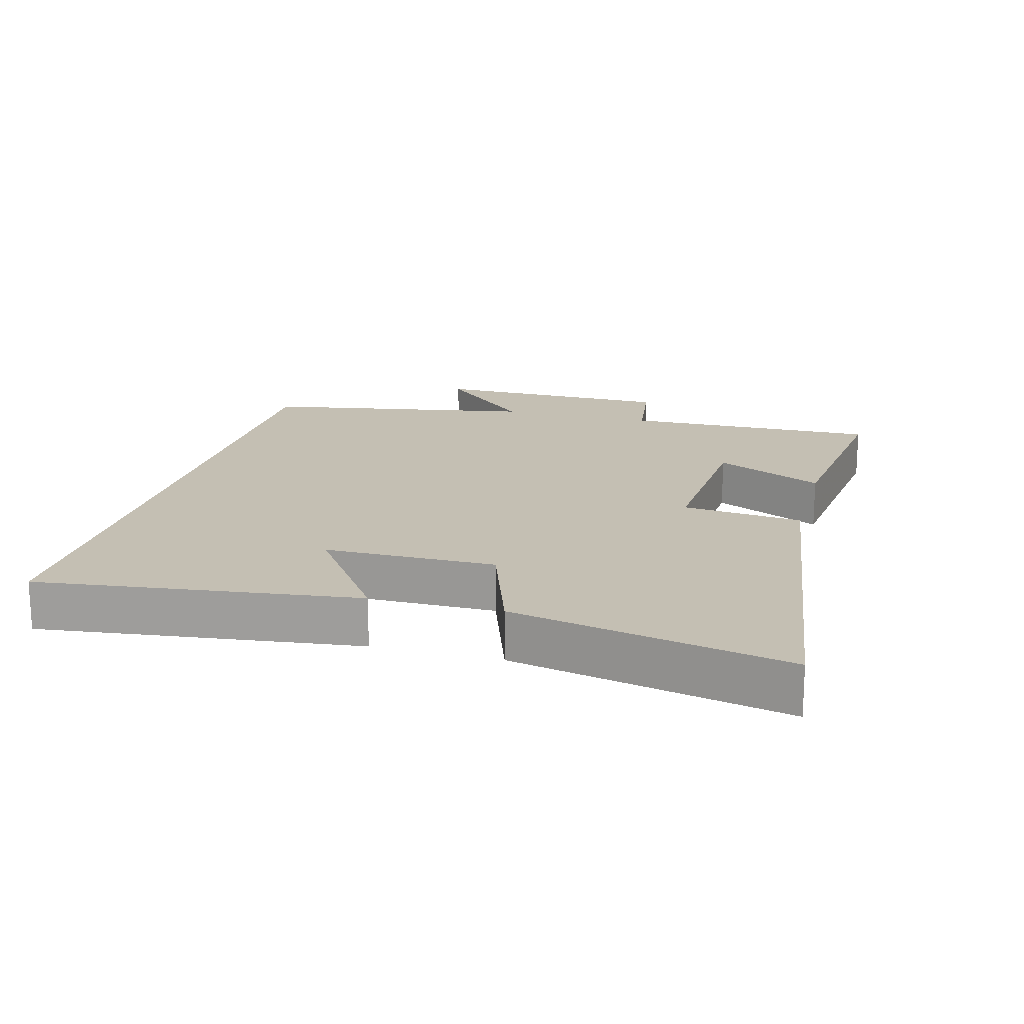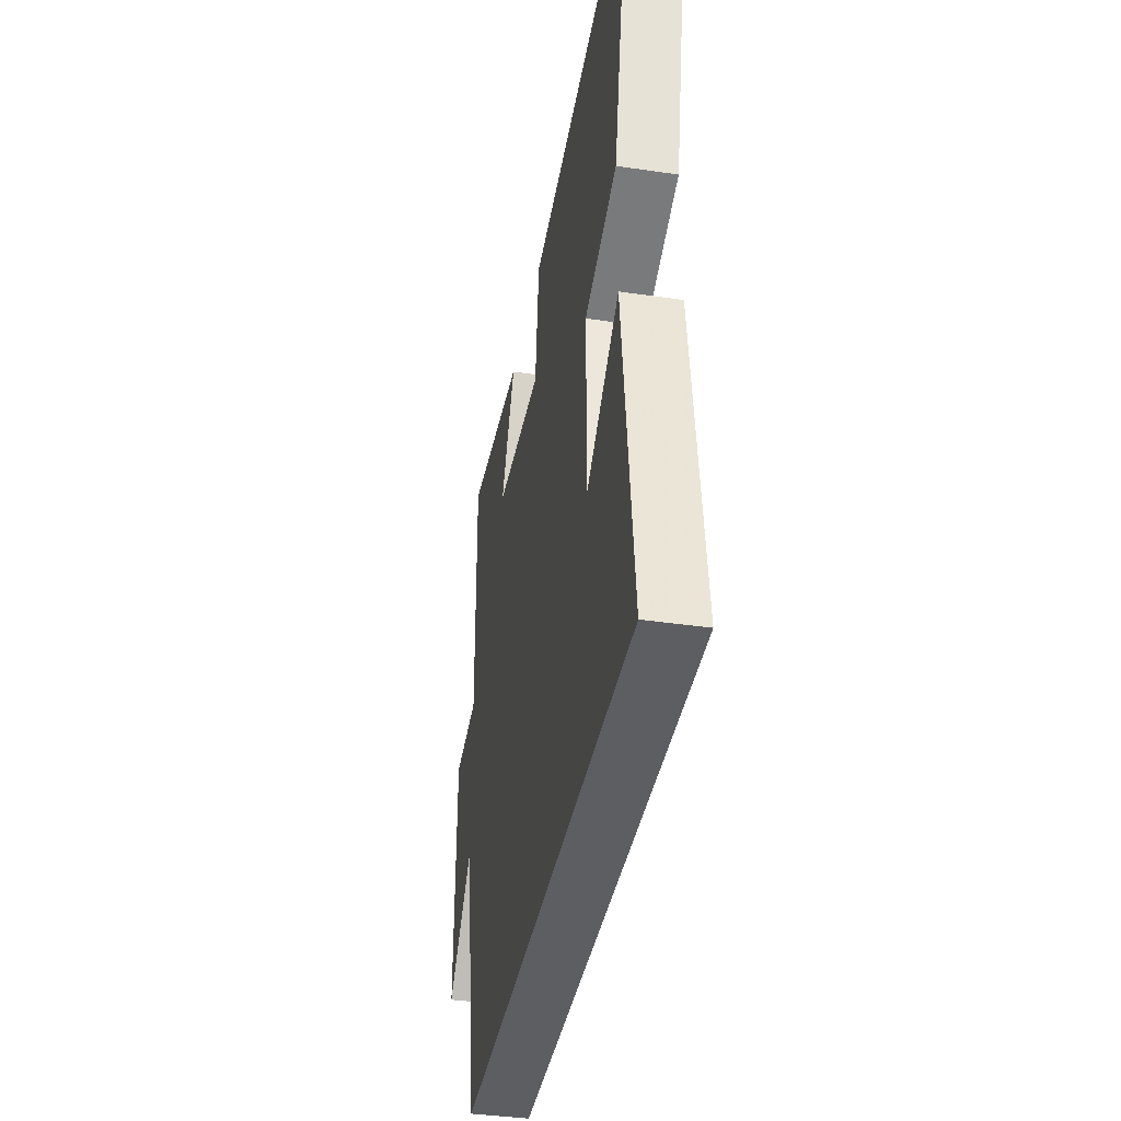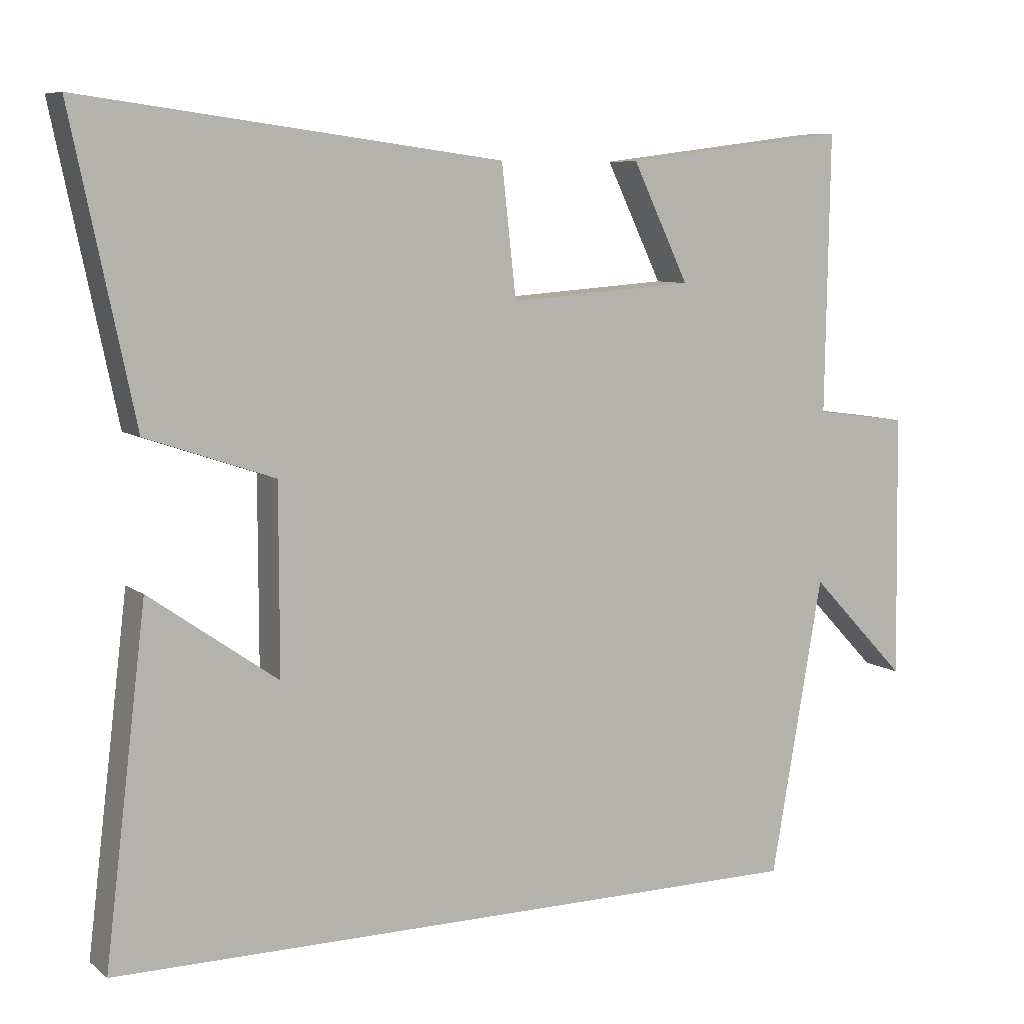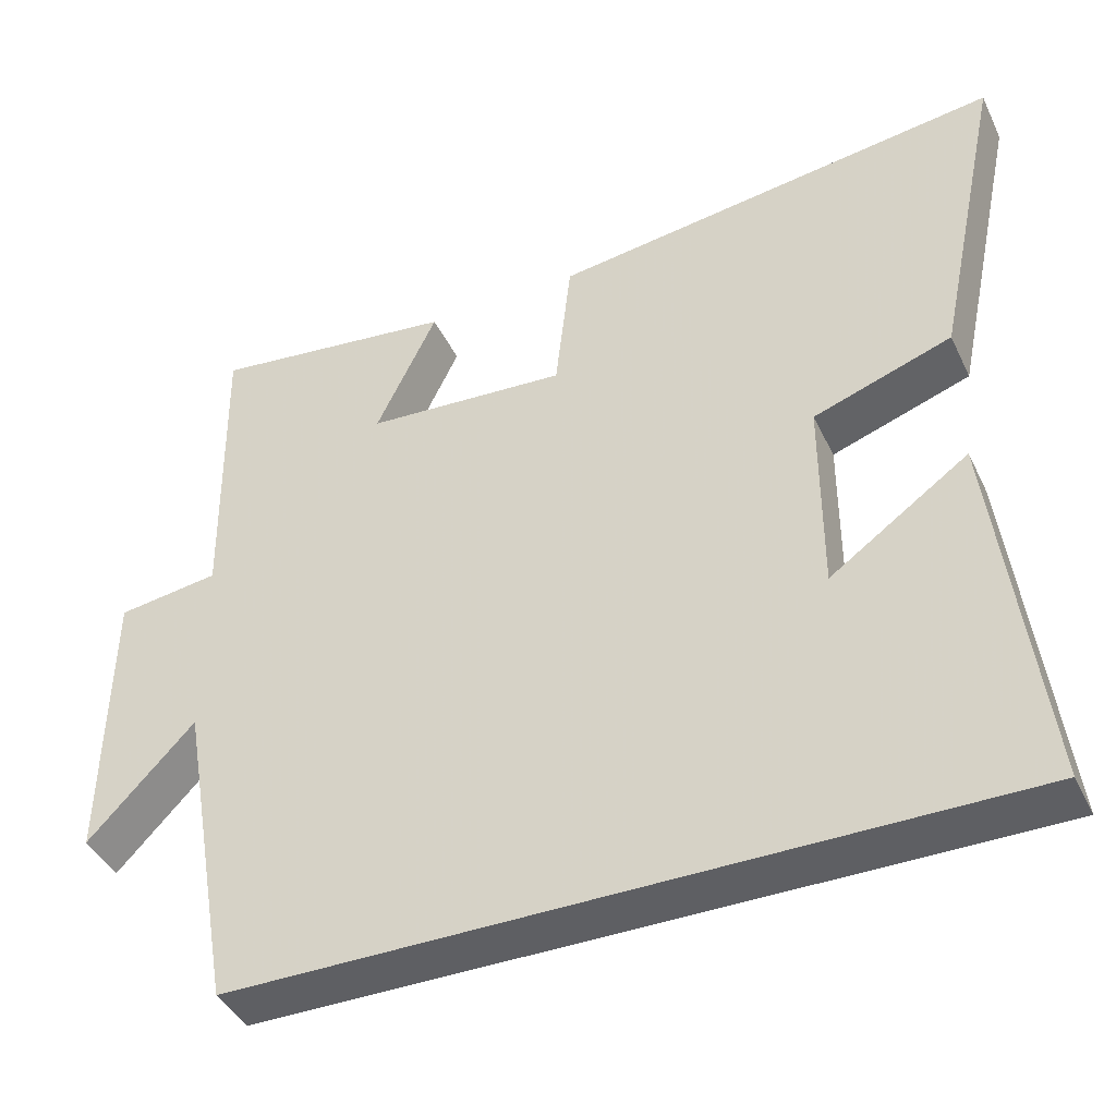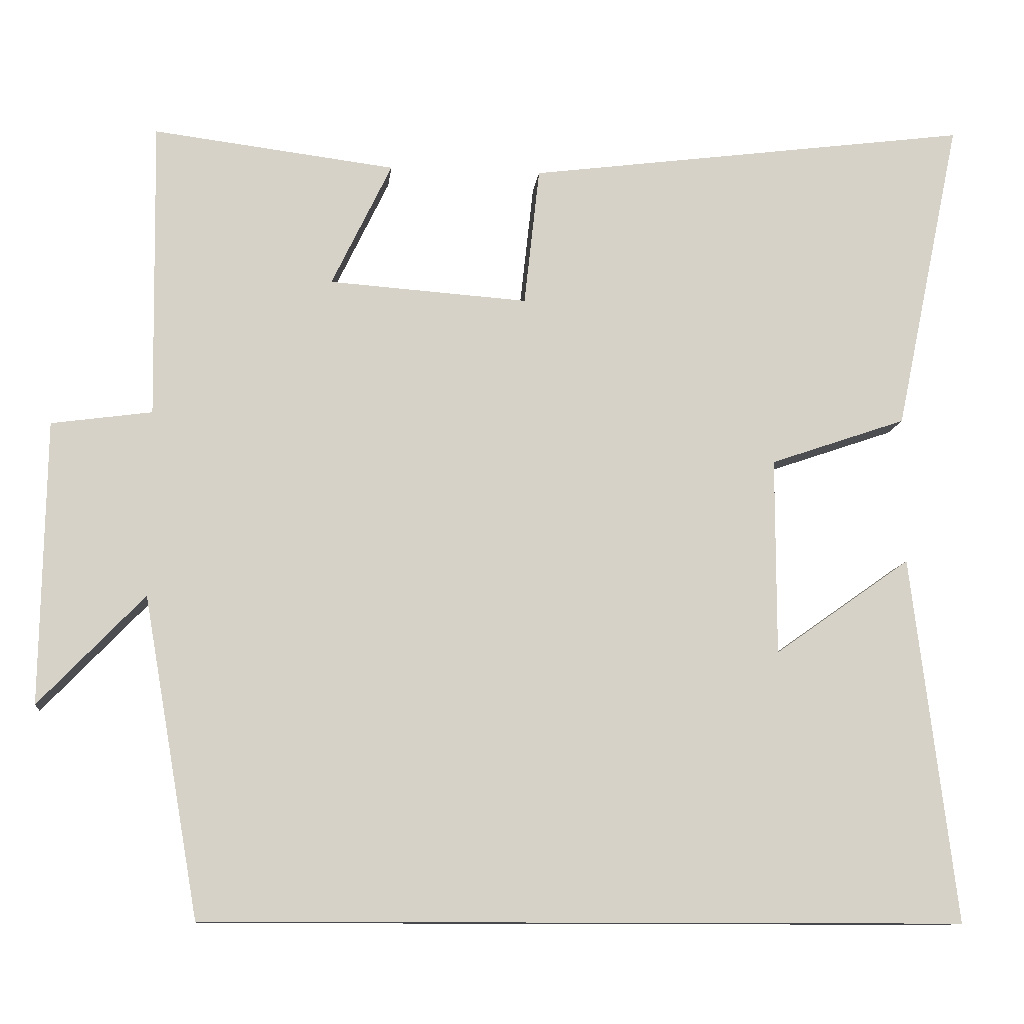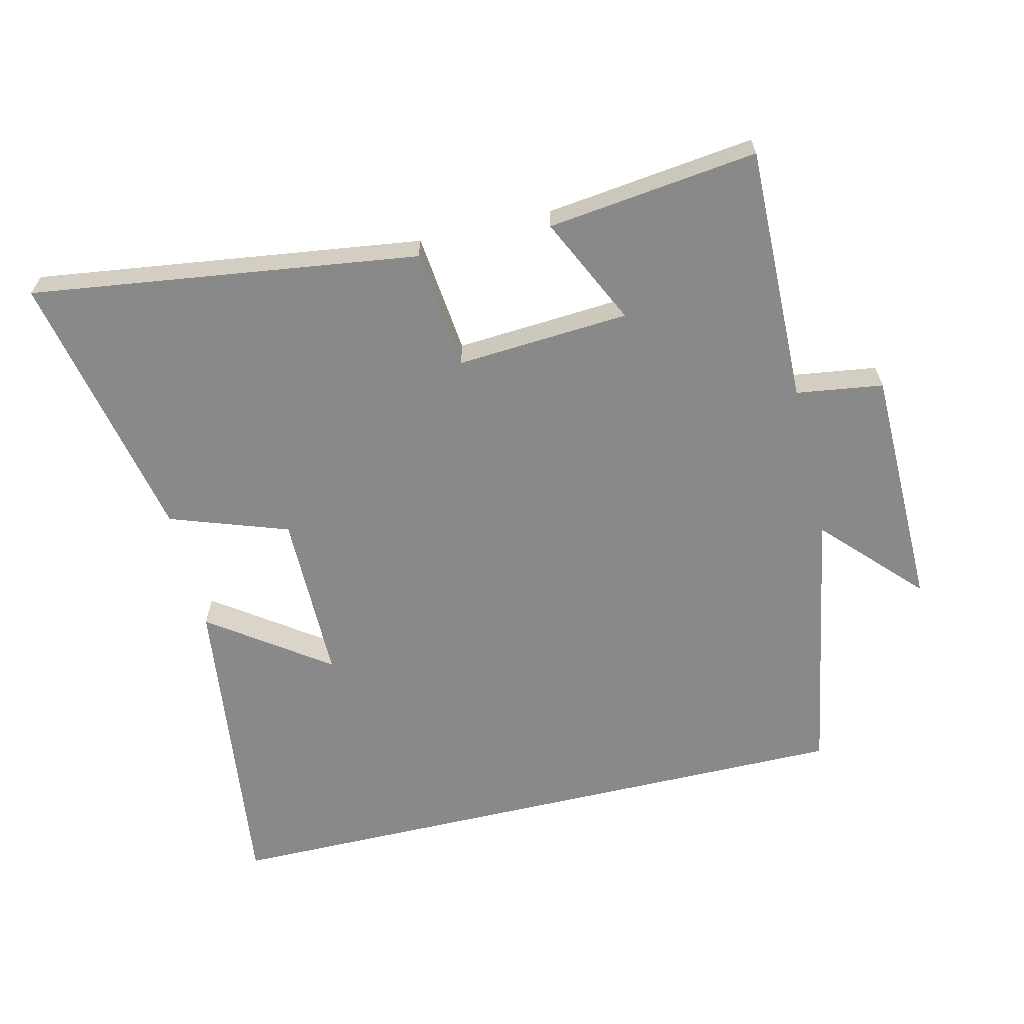
<metadata>
{"format":"obj","ext":"obj","renderer":"f3d","projection":"perspective","resolution":1024,"background":"white","views":[{"elev":17.8,"azim":-75.1,"up":"+Y"},{"elev":-39.0,"azim":-100.4,"up":"+Z"},{"elev":7.9,"azim":-27.8,"up":"+Z"},{"elev":-42.0,"azim":-155.9,"up":"+Z"},{"elev":-11.2,"azim":173.8,"up":"+Z"},{"elev":-63.3,"azim":13.3,"up":"+Y"}]}
</metadata>
<code>
v 0.428 0.07 -0.5
v -0.558 0.07 -0.5
v -0.5 0.07 -0.024
v -0.323 0.07 -0.149
v -0.323 0.07 0.107
v -0.5 0.07 0.168
v -0.586 0.07 0.577
v -0.008 0.07 0.5
v 0.012 0.07 0.32
v 0.27 0.07 0.338
v 0.192 0.07 0.5
v 0.506 0.07 0.539
v 0.5 0.07 0.154
v 0.63 0.07 0.136
v 0.636 0.07 -0.23
v 0.5 0.07 -0.088
v 0.428 0 -0.5
v -0.558 0 -0.5
v -0.5 0 -0.024
v -0.323 0 -0.149
v -0.323 0 0.107
v -0.5 0 0.168
v -0.586 0 0.577
v -0.008 0 0.5
v 0.012 0 0.32
v 0.27 0 0.338
v 0.192 0 0.5
v 0.506 0 0.539
v 0.5 0 0.154
v 0.63 0 0.136
v 0.636 0 -0.23
v 0.5 0 -0.088
f 13 14 15 16
f 13 16 1 2
f 10 11 12 13
f 9 10 13 2
f 5 6 7 8
f 4 5 8 9
f 2 3 4
f 2 4 9
f 32 31 30 29
f 18 17 32 29
f 29 28 27 26
f 18 29 26 25
f 24 23 22 21
f 25 24 21 20
f 20 19 18
f 25 20 18
f 1 17 18 2
f 2 18 19 3
f 3 19 20 4
f 4 20 21 5
f 5 21 22 6
f 6 22 23 7
f 7 23 24 8
f 8 24 25 9
f 9 25 26 10
f 10 26 27 11
f 11 27 28 12
f 12 28 29 13
f 13 29 30 14
f 14 30 31 15
f 15 31 32 16
f 16 32 17 1

</code>
